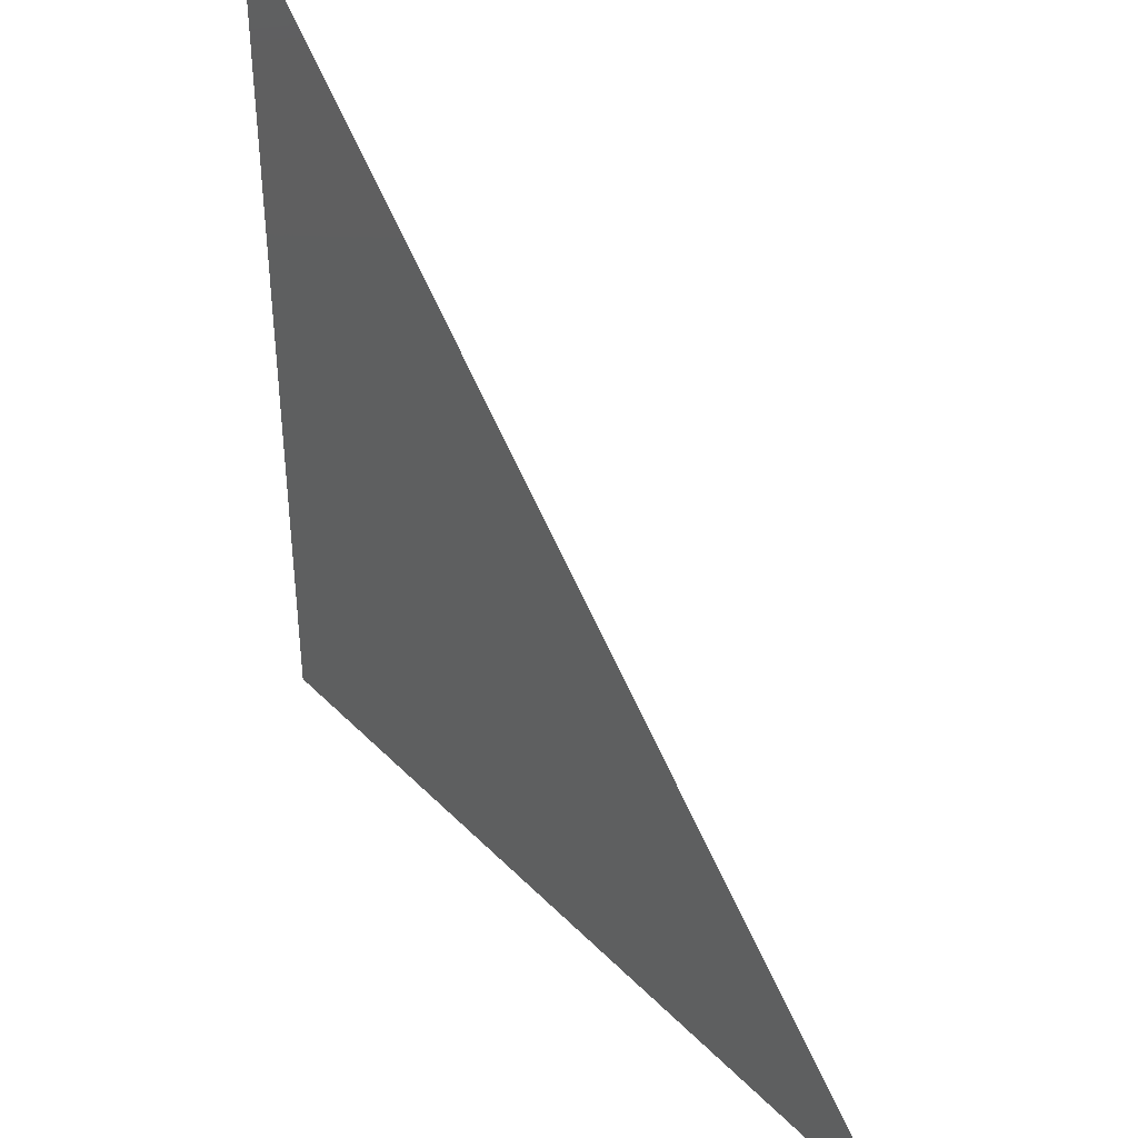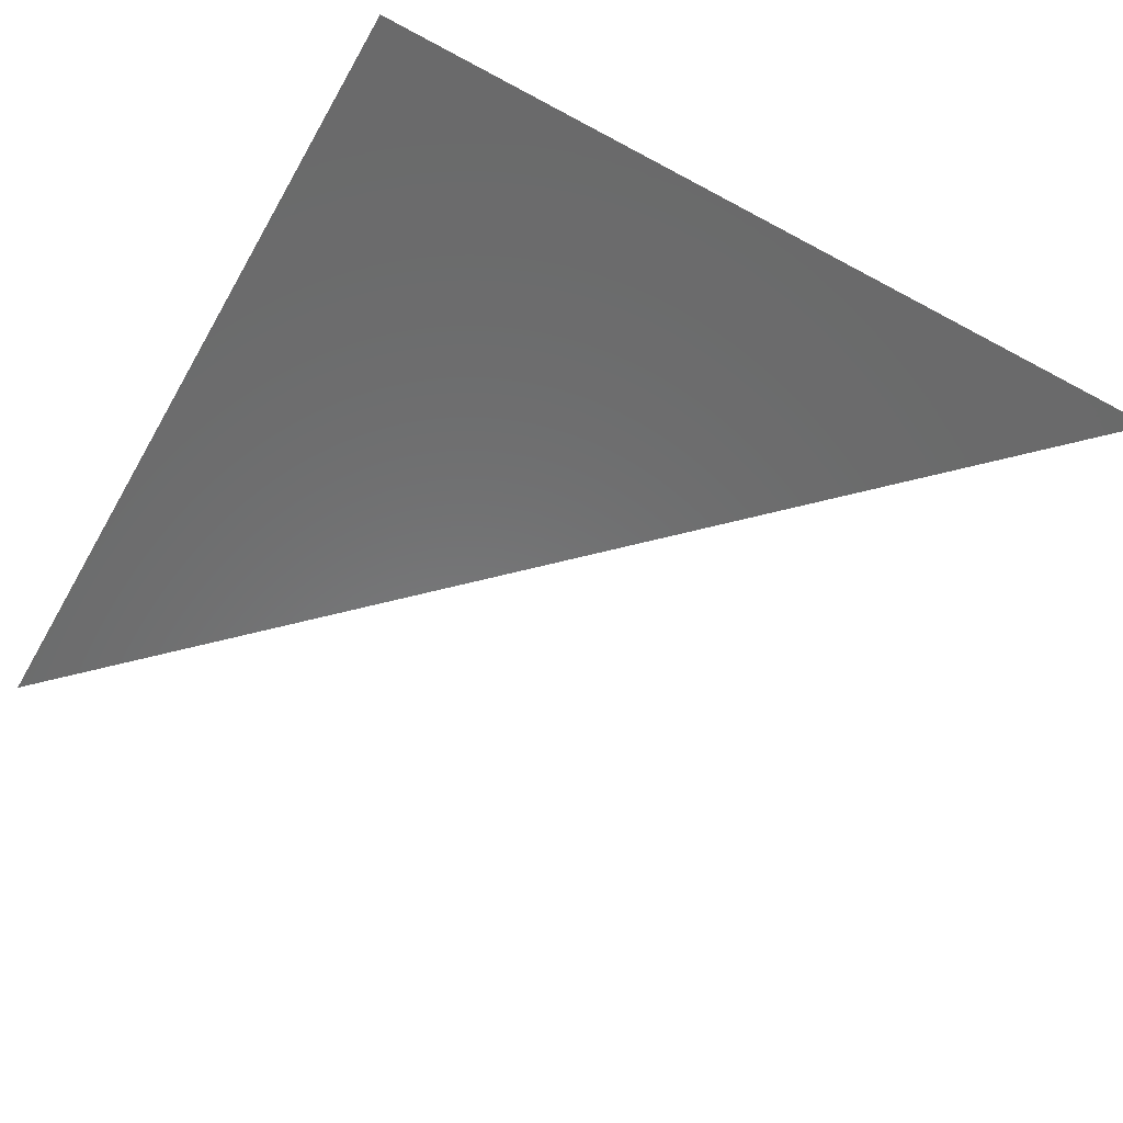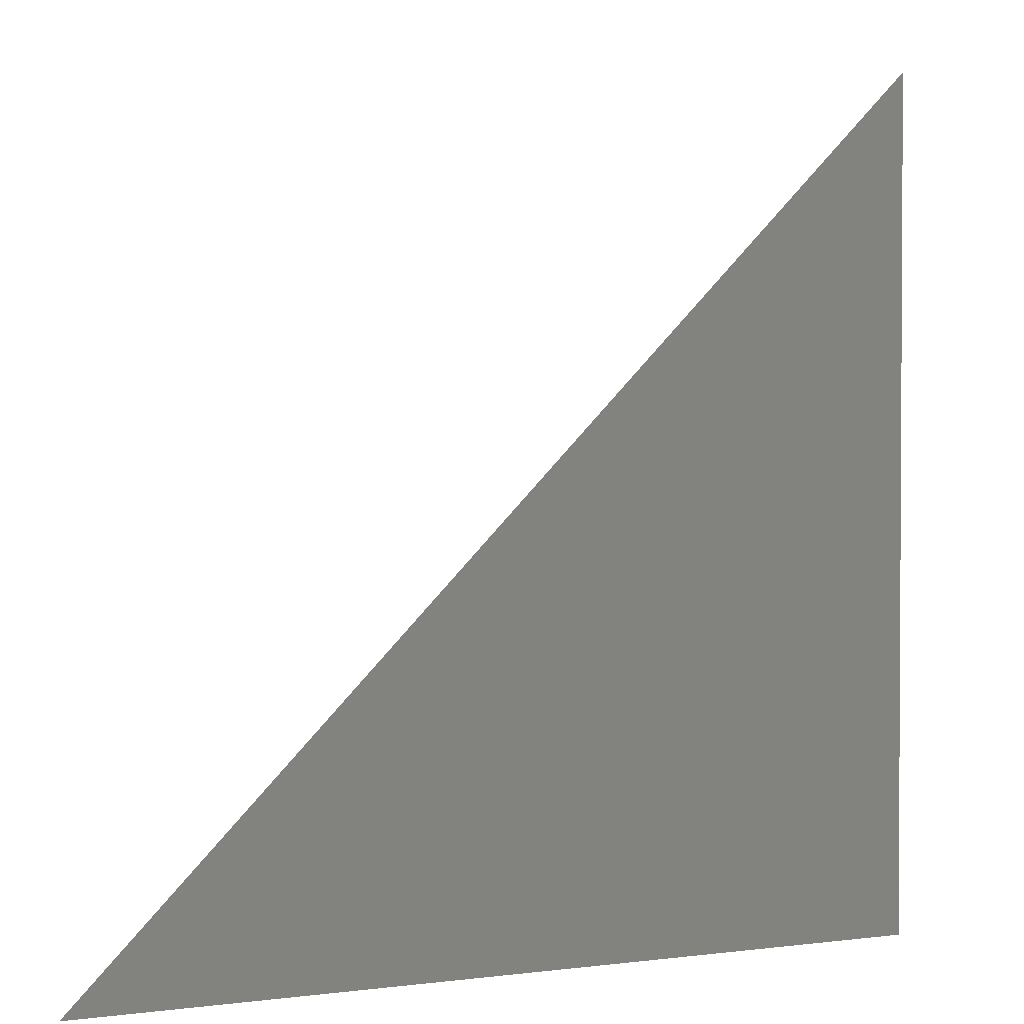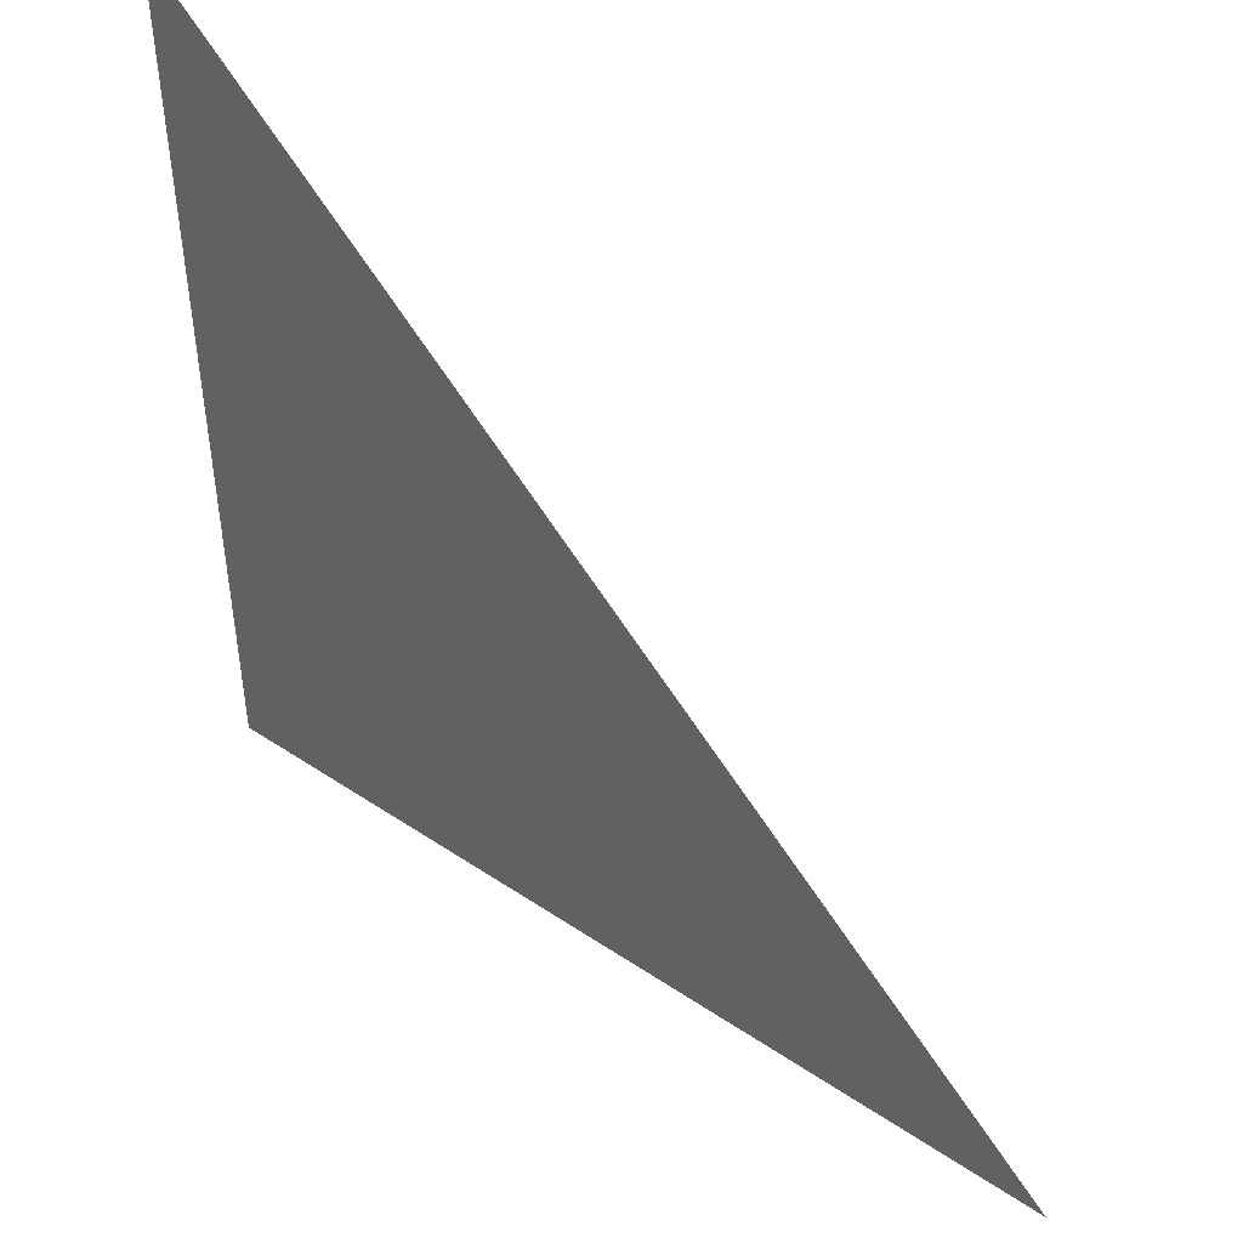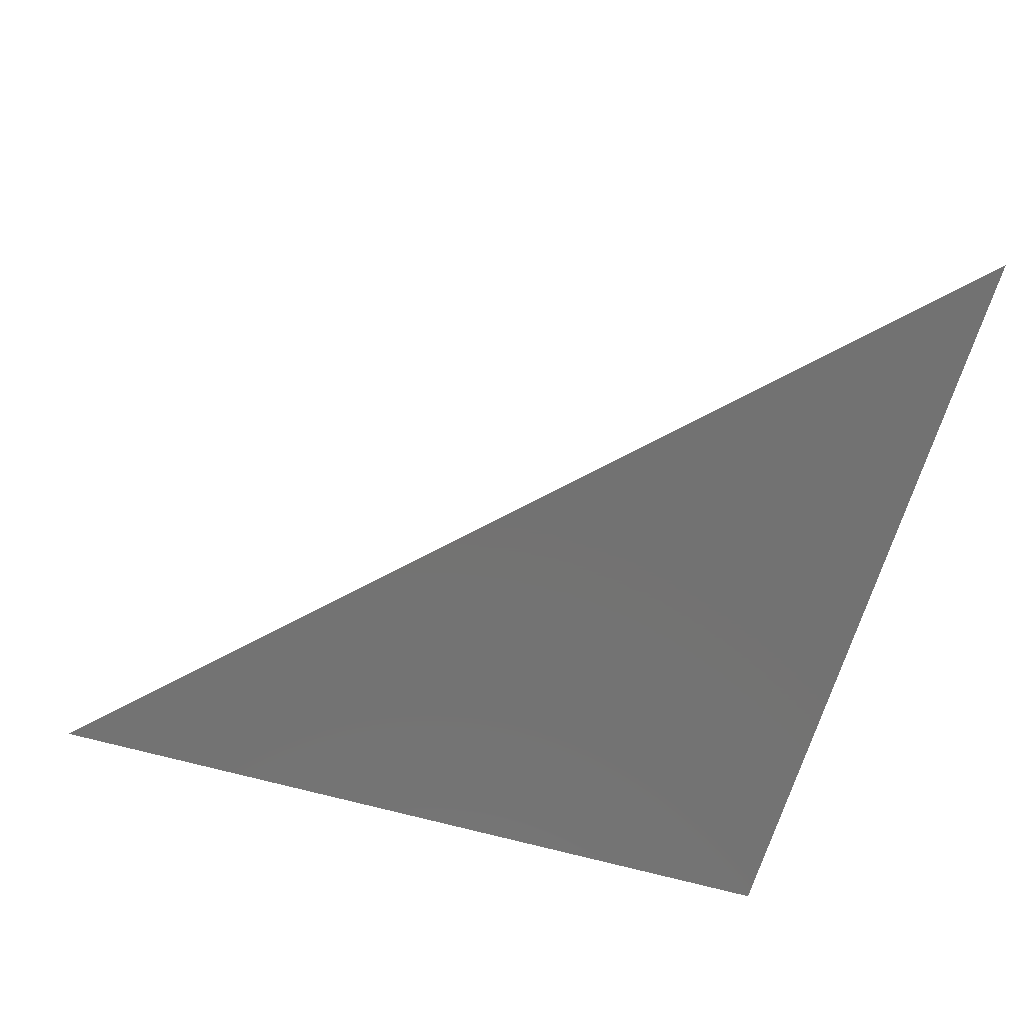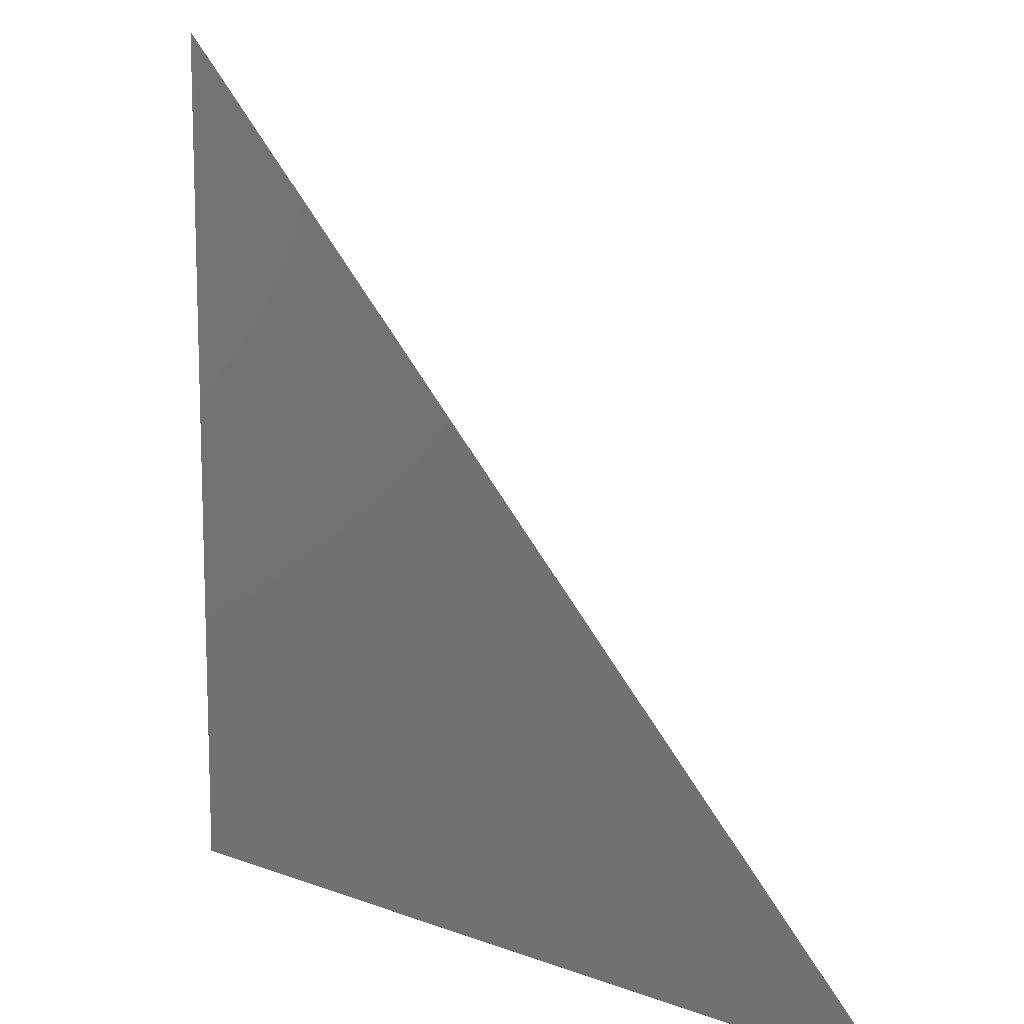
<metadata>
{"format":"stl","ext":"stl","renderer":"f3d","projection":"perspective","resolution":1024,"background":"white","views":[{"elev":40.3,"azim":50.9,"up":"+Y"},{"elev":-56.8,"azim":-29.5,"up":"+Z"},{"elev":1.9,"azim":154.3,"up":"+Y"},{"elev":47.7,"azim":37.1,"up":"+Y"},{"elev":-64.5,"azim":164.0,"up":"+Z"},{"elev":11.9,"azim":41.7,"up":"+Y"}]}
</metadata>
<code>
# stl→obj: 6 verts, 5 faces
v 0 0 0
v 0.5 0.5 0
v 2 0 0
v 0 2 0
v 1.5 0.5 0
v 0.5 1.5 0
f 1 2 3
f 1 4 2
f 3 2 5
f 4 6 2
f 2 6 5

</code>
